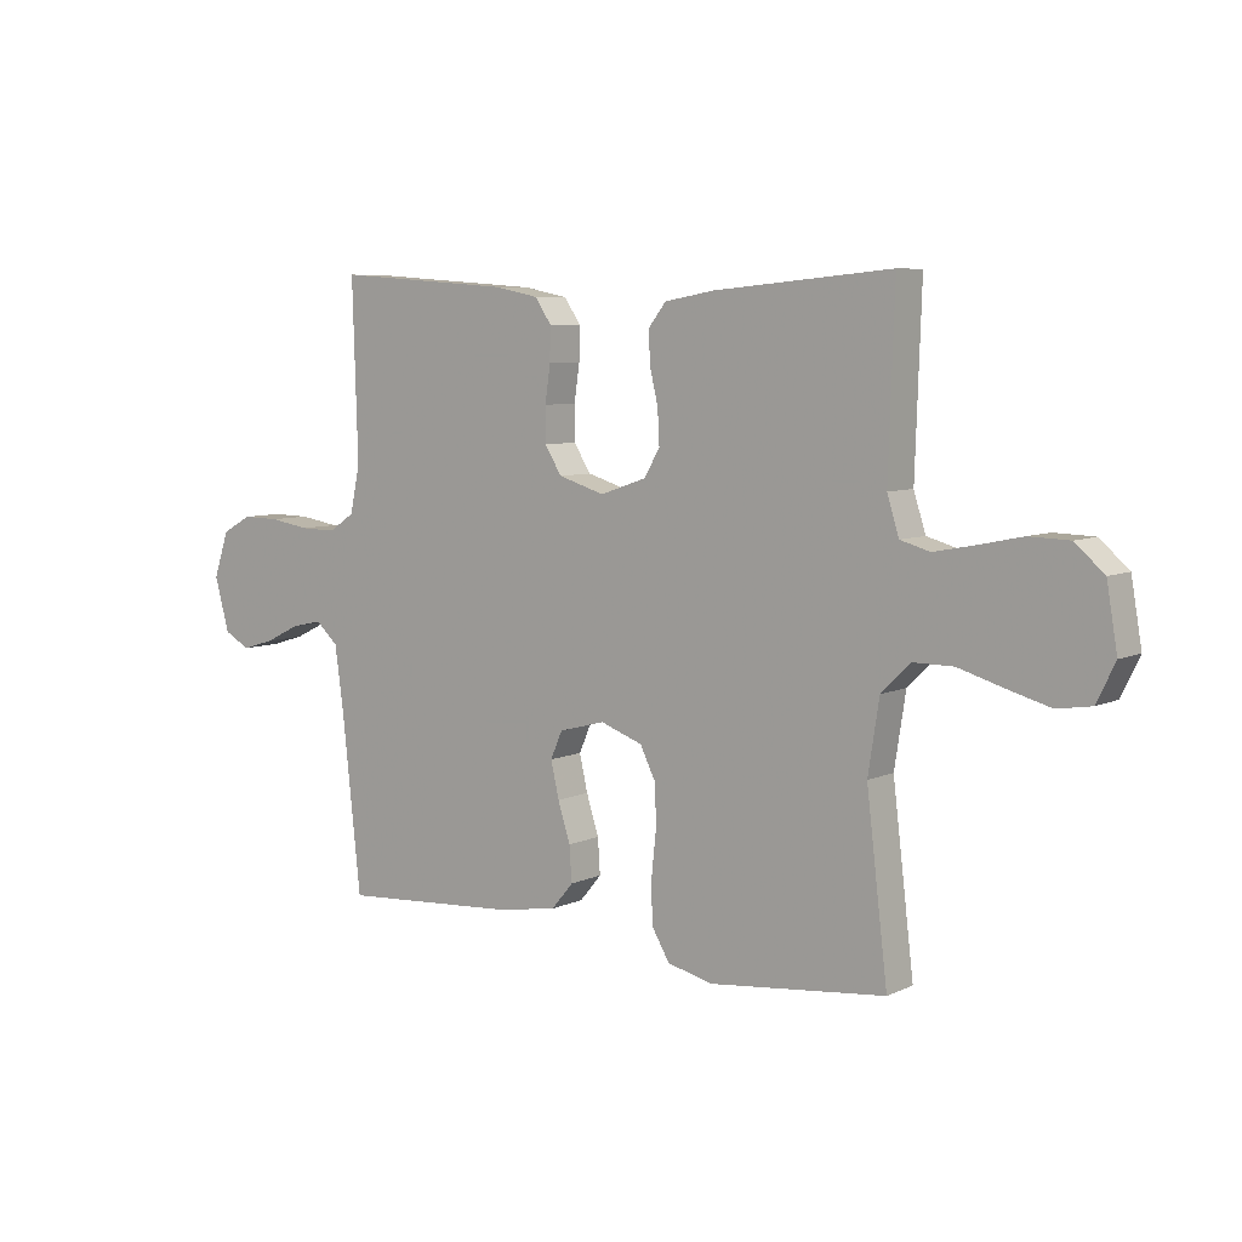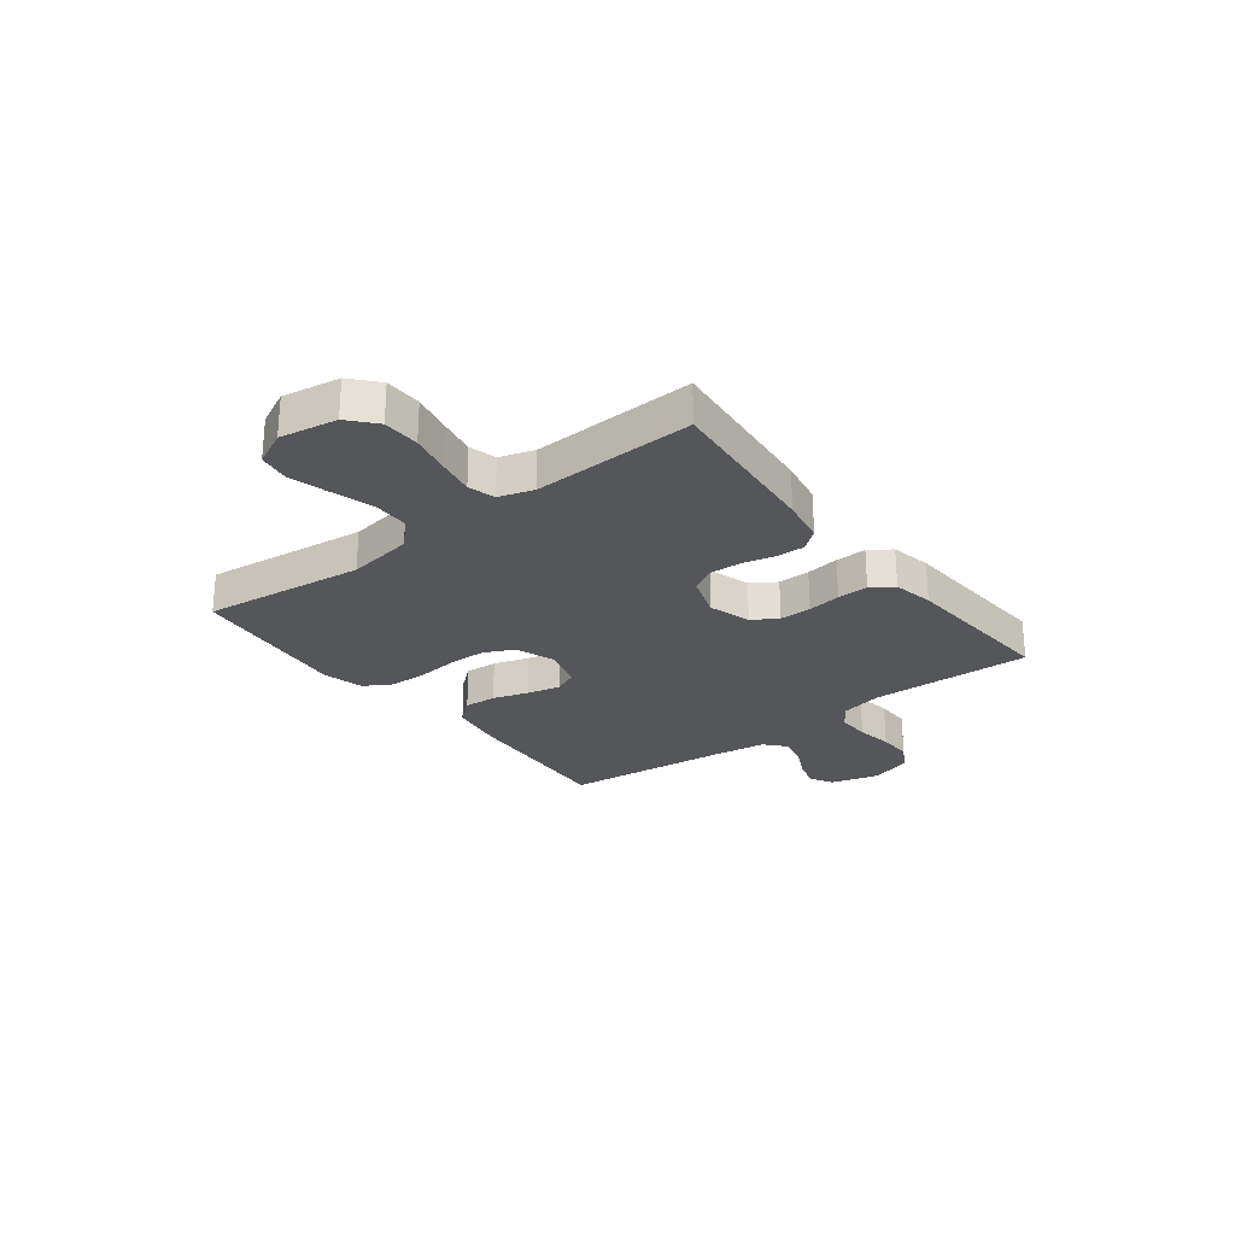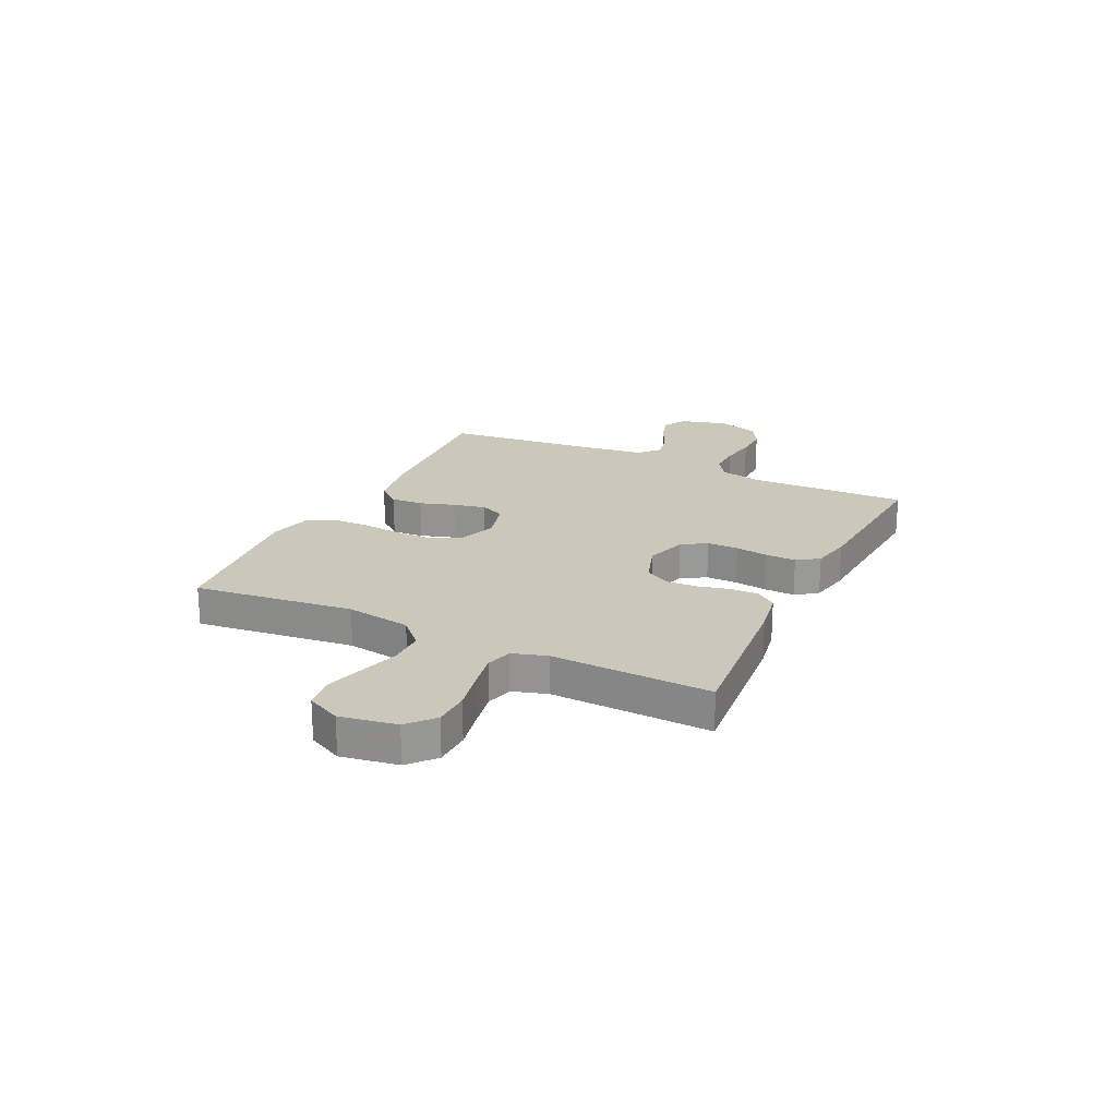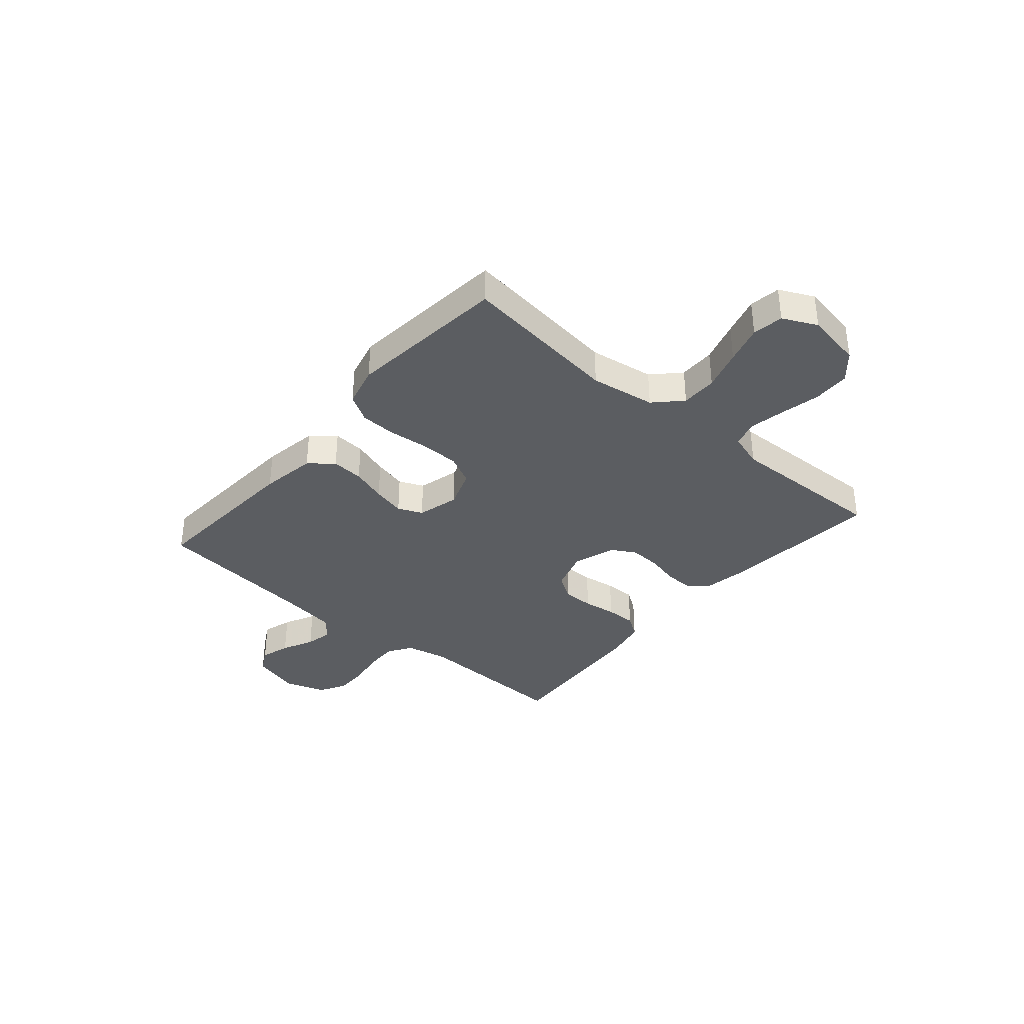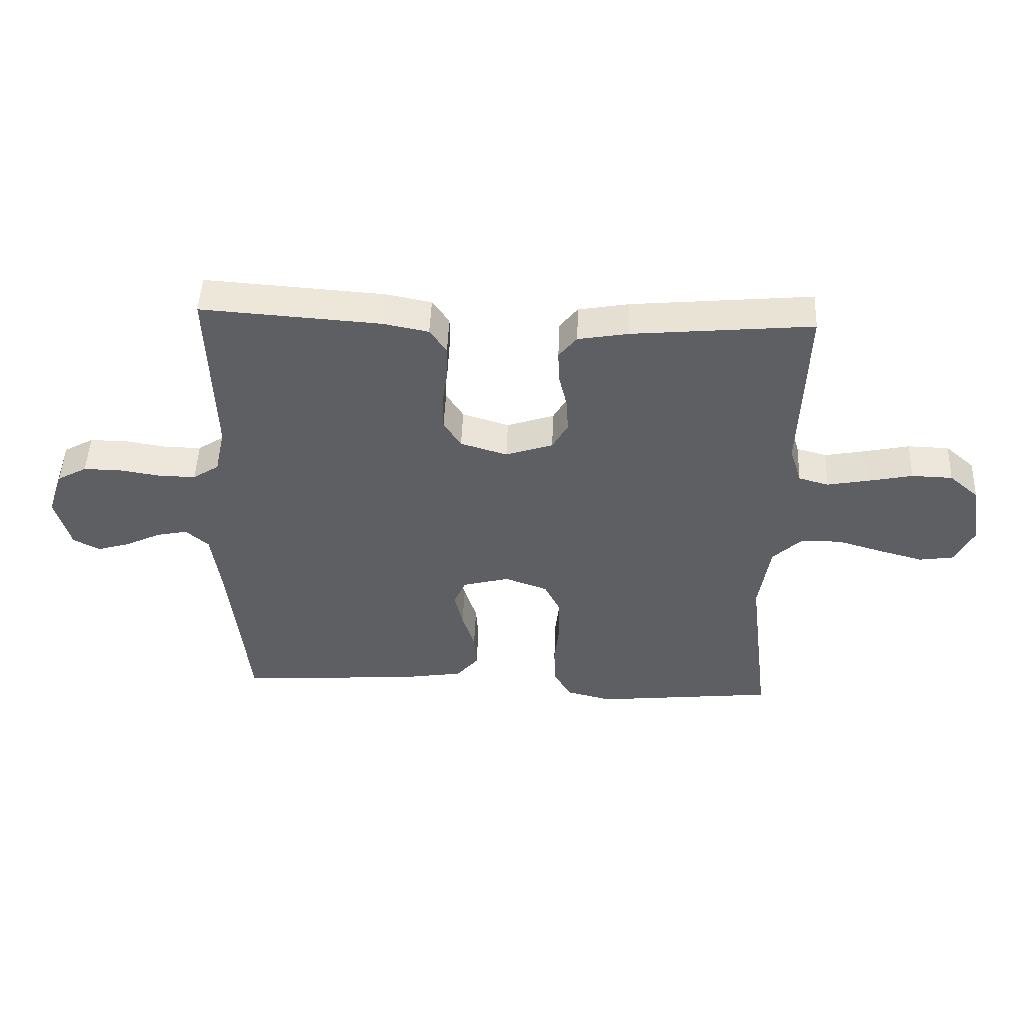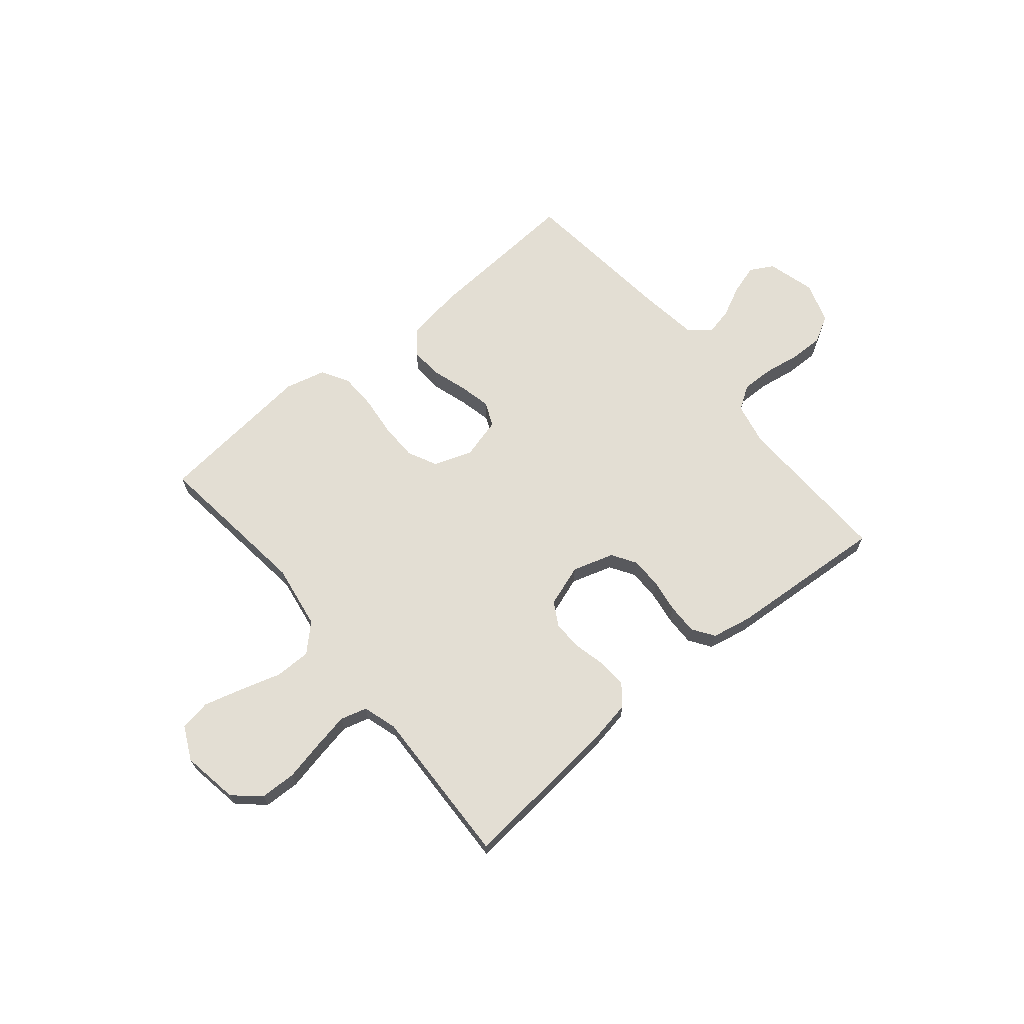
<metadata>
{"format":"obj","ext":"obj","renderer":"f3d","projection":"perspective","resolution":1024,"background":"white","views":[{"elev":7.0,"azim":-142.5,"up":"+Z"},{"elev":-26.0,"azim":-52.4,"up":"+Y"},{"elev":21.6,"azim":-64.2,"up":"+Y"},{"elev":-36.1,"azim":-130.6,"up":"+Y"},{"elev":48.9,"azim":-177.7,"up":"+Z"},{"elev":67.2,"azim":-39.6,"up":"+Y"}]}
</metadata>
<code>
v -0.5 0.07 0.5
v -0.2 0.07 0.472
v -0.116 0.07 0.457
v -0.086 0.07 0.419
v -0.088 0.07 0.365
v -0.102 0.07 0.306
v -0.105 0.07 0.248
v -0.079 0.07 0.202
v 0 0.07 0.175
v 0.078 0.07 0.199
v 0.107 0.07 0.245
v 0.107 0.07 0.304
v 0.098 0.07 0.366
v 0.097 0.07 0.423
v 0.125 0.07 0.464
v 0.2 0.07 0.479
v 0.5 0.07 0.5
v 0.491 0.07 0.2
v 0.508 0.07 0.121
v 0.552 0.07 0.092
v 0.613 0.07 0.093
v 0.681 0.07 0.104
v 0.745 0.07 0.105
v 0.795 0.07 0.077
v 0.821 0.07 0
v 0.796 0.07 -0.091
v 0.752 0.07 -0.115
v 0.696 0.07 -0.098
v 0.637 0.07 -0.069
v 0.585 0.07 -0.058
v 0.547 0.07 -0.092
v 0.532 0.07 -0.2
v 0.5 0.07 -0.5
v 0.2 0.07 -0.48
v 0.096 0.07 -0.463
v 0.059 0.07 -0.419
v 0.063 0.07 -0.359
v 0.084 0.07 -0.293
v 0.098 0.07 -0.232
v 0.078 0.07 -0.186
v 0 0.07 -0.165
v -0.072 0.07 -0.191
v -0.099 0.07 -0.246
v -0.1 0.07 -0.317
v -0.092 0.07 -0.393
v -0.094 0.07 -0.462
v -0.124 0.07 -0.513
v -0.2 0.07 -0.532
v -0.5 0.07 -0.5
v -0.464 0.07 -0.2
v -0.483 0.07 -0.078
v -0.532 0.07 -0.03
v -0.6 0.07 -0.03
v -0.677 0.07 -0.053
v -0.749 0.07 -0.073
v -0.807 0.07 -0.064
v -0.838 0.07 0
v -0.82 0.07 0.106
v -0.771 0.07 0.149
v -0.703 0.07 0.151
v -0.628 0.07 0.135
v -0.56 0.07 0.122
v -0.51 0.07 0.136
v -0.49 0.07 0.2
v -0.5 0 0.5
v -0.2 0 0.472
v -0.116 0 0.457
v -0.086 0 0.419
v -0.088 0 0.365
v -0.102 0 0.306
v -0.105 0 0.248
v -0.079 0 0.202
v 0 0 0.175
v 0.078 0 0.199
v 0.107 0 0.245
v 0.107 0 0.304
v 0.098 0 0.366
v 0.097 0 0.423
v 0.125 0 0.464
v 0.2 0 0.479
v 0.5 0 0.5
v 0.491 0 0.2
v 0.508 0 0.121
v 0.552 0 0.092
v 0.613 0 0.093
v 0.681 0 0.104
v 0.745 0 0.105
v 0.795 0 0.077
v 0.821 0 0
v 0.796 0 -0.091
v 0.752 0 -0.115
v 0.696 0 -0.098
v 0.637 0 -0.069
v 0.585 0 -0.058
v 0.547 0 -0.092
v 0.532 0 -0.2
v 0.5 0 -0.5
v 0.2 0 -0.48
v 0.096 0 -0.463
v 0.059 0 -0.419
v 0.063 0 -0.359
v 0.084 0 -0.293
v 0.098 0 -0.232
v 0.078 0 -0.186
v 0 0 -0.165
v -0.072 0 -0.191
v -0.099 0 -0.246
v -0.1 0 -0.317
v -0.092 0 -0.393
v -0.094 0 -0.462
v -0.124 0 -0.513
v -0.2 0 -0.532
v -0.5 0 -0.5
v -0.464 0 -0.2
v -0.483 0 -0.078
v -0.532 0 -0.03
v -0.6 0 -0.03
v -0.677 0 -0.053
v -0.749 0 -0.073
v -0.807 0 -0.064
v -0.838 0 0
v -0.82 0 0.106
v -0.771 0 0.149
v -0.703 0 0.151
v -0.628 0 0.135
v -0.56 0 0.122
v -0.51 0 0.136
v -0.49 0 0.2
f 59 60 61
f 58 59 61
f 57 58 61
f 56 57 61
f 55 56 61
f 54 55 61
f 53 54 61
f 52 53 61 62
f 51 52 62 63
f 48 49 50
f 47 48 50
f 46 47 50
f 45 46 50
f 44 45 50
f 51 63 64
f 50 51 64
f 44 50 64
f 43 44 64
f 36 37 38
f 35 36 38
f 34 35 38
f 33 34 38
f 32 33 38
f 31 32 38 39
f 30 31 39 40
f 27 28 29
f 26 27 29
f 25 26 29
f 24 25 29
f 23 24 29
f 22 23 29
f 21 22 29
f 20 21 29 30
f 30 40 41
f 20 30 41
f 19 20 41
f 16 17 18
f 15 16 18
f 14 15 18
f 13 14 18
f 12 13 18
f 11 12 18 19
f 4 5 6
f 3 4 6
f 2 3 6
f 1 2 6
f 64 1 6
f 64 6 7
f 64 7 8
f 43 64 8
f 42 43 8
f 19 41 42
f 11 19 42
f 10 11 42
f 9 10 42
f 8 9 42
f 125 124 123
f 125 123 122
f 125 122 121
f 125 121 120
f 125 120 119
f 125 119 118
f 125 118 117
f 126 125 117 116
f 127 126 116 115
f 114 113 112
f 114 112 111
f 114 111 110
f 114 110 109
f 114 109 108
f 128 127 115
f 128 115 114
f 128 114 108
f 128 108 107
f 102 101 100
f 102 100 99
f 102 99 98
f 102 98 97
f 102 97 96
f 103 102 96 95
f 104 103 95 94
f 93 92 91
f 93 91 90
f 93 90 89
f 93 89 88
f 93 88 87
f 93 87 86
f 93 86 85
f 94 93 85 84
f 105 104 94
f 105 94 84
f 105 84 83
f 82 81 80
f 82 80 79
f 82 79 78
f 82 78 77
f 82 77 76
f 83 82 76 75
f 70 69 68
f 70 68 67
f 70 67 66
f 70 66 65
f 70 65 128
f 71 70 128
f 72 71 128
f 72 128 107
f 72 107 106
f 106 105 83
f 106 83 75
f 106 75 74
f 106 74 73
f 106 73 72
f 1 65 66 2
f 2 66 67 3
f 3 67 68 4
f 4 68 69 5
f 5 69 70 6
f 6 70 71 7
f 7 71 72 8
f 8 72 73 9
f 9 73 74 10
f 10 74 75 11
f 11 75 76 12
f 12 76 77 13
f 13 77 78 14
f 14 78 79 15
f 15 79 80 16
f 16 80 81 17
f 17 81 82 18
f 18 82 83 19
f 19 83 84 20
f 20 84 85 21
f 21 85 86 22
f 22 86 87 23
f 23 87 88 24
f 24 88 89 25
f 25 89 90 26
f 26 90 91 27
f 27 91 92 28
f 28 92 93 29
f 29 93 94 30
f 30 94 95 31
f 31 95 96 32
f 32 96 97 33
f 33 97 98 34
f 34 98 99 35
f 35 99 100 36
f 36 100 101 37
f 37 101 102 38
f 38 102 103 39
f 39 103 104 40
f 40 104 105 41
f 41 105 106 42
f 42 106 107 43
f 43 107 108 44
f 44 108 109 45
f 45 109 110 46
f 46 110 111 47
f 47 111 112 48
f 48 112 113 49
f 49 113 114 50
f 50 114 115 51
f 51 115 116 52
f 52 116 117 53
f 53 117 118 54
f 54 118 119 55
f 55 119 120 56
f 56 120 121 57
f 57 121 122 58
f 58 122 123 59
f 59 123 124 60
f 60 124 125 61
f 61 125 126 62
f 62 126 127 63
f 63 127 128 64
f 64 128 65 1

</code>
